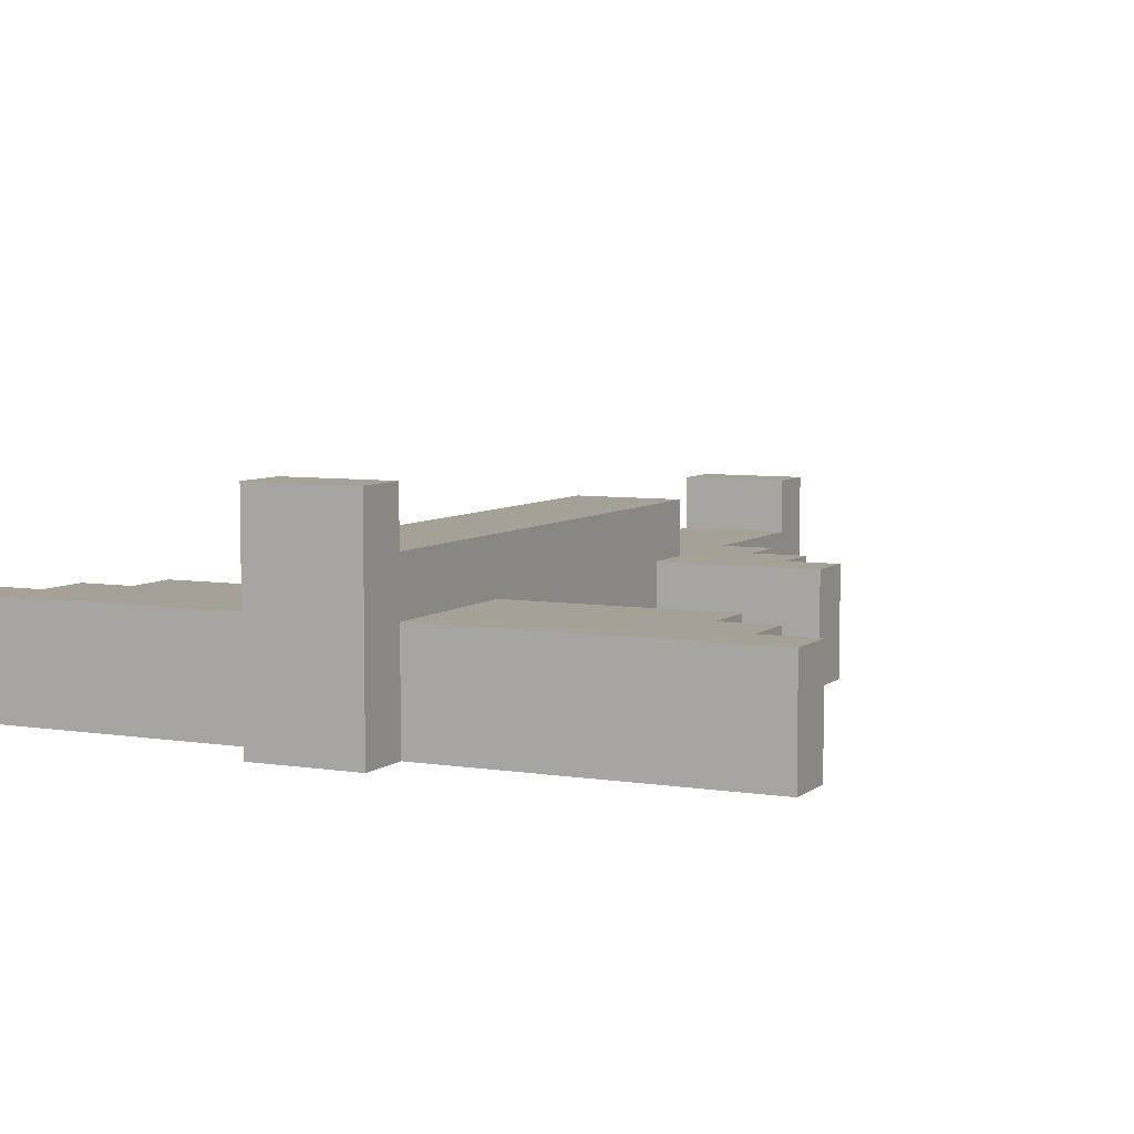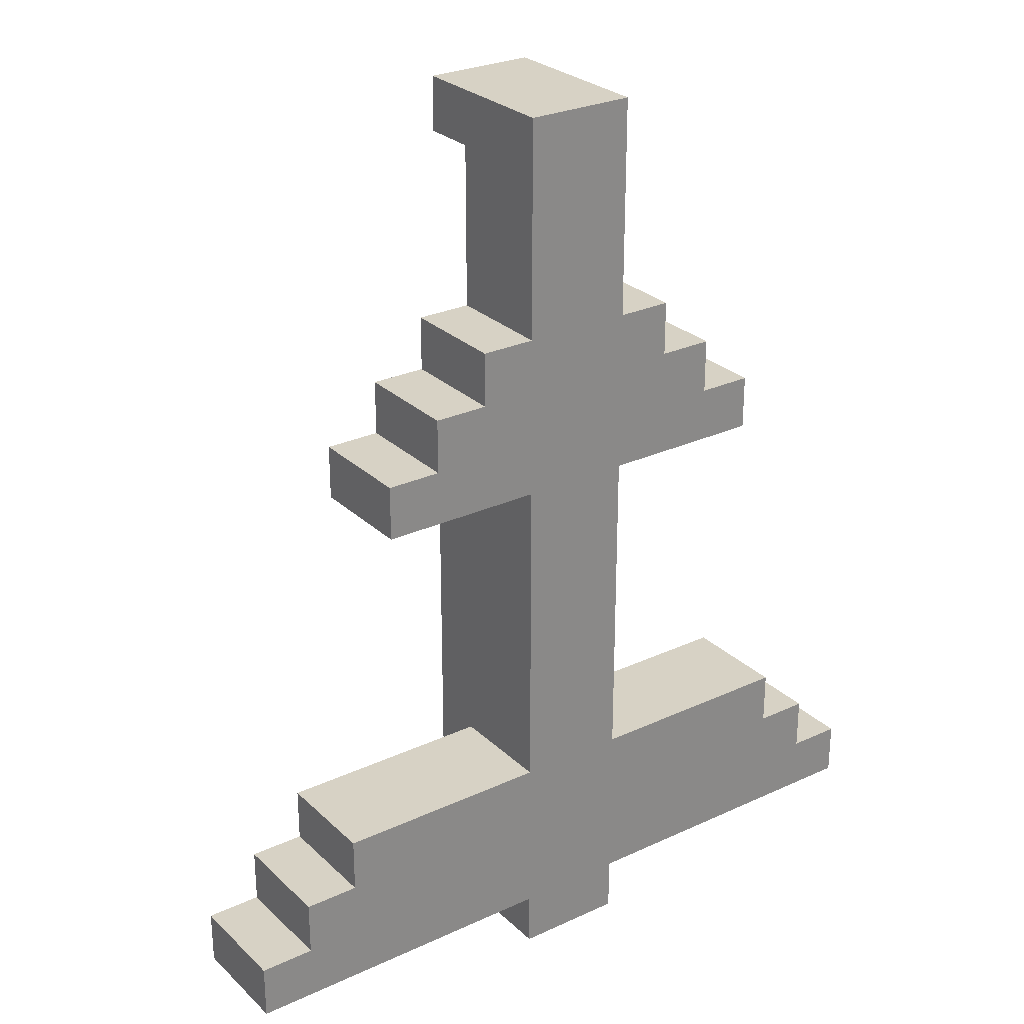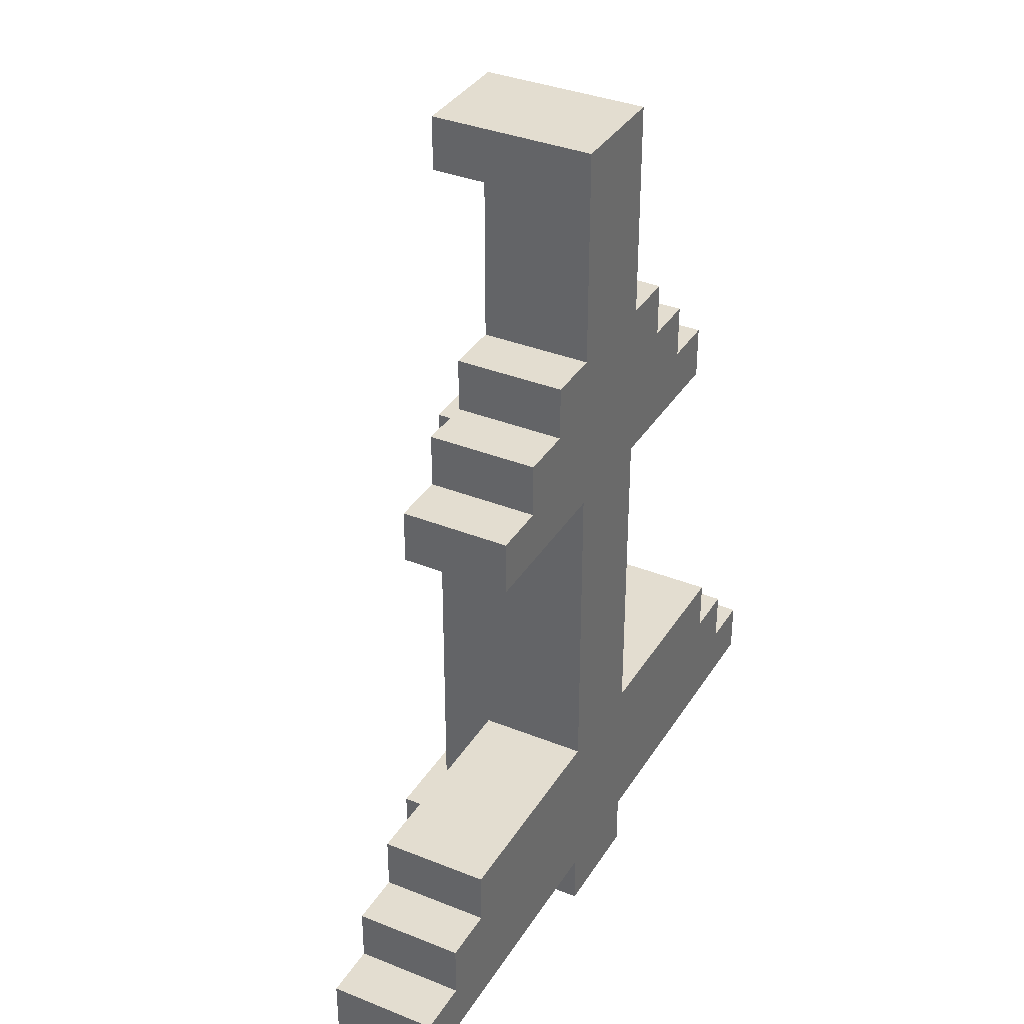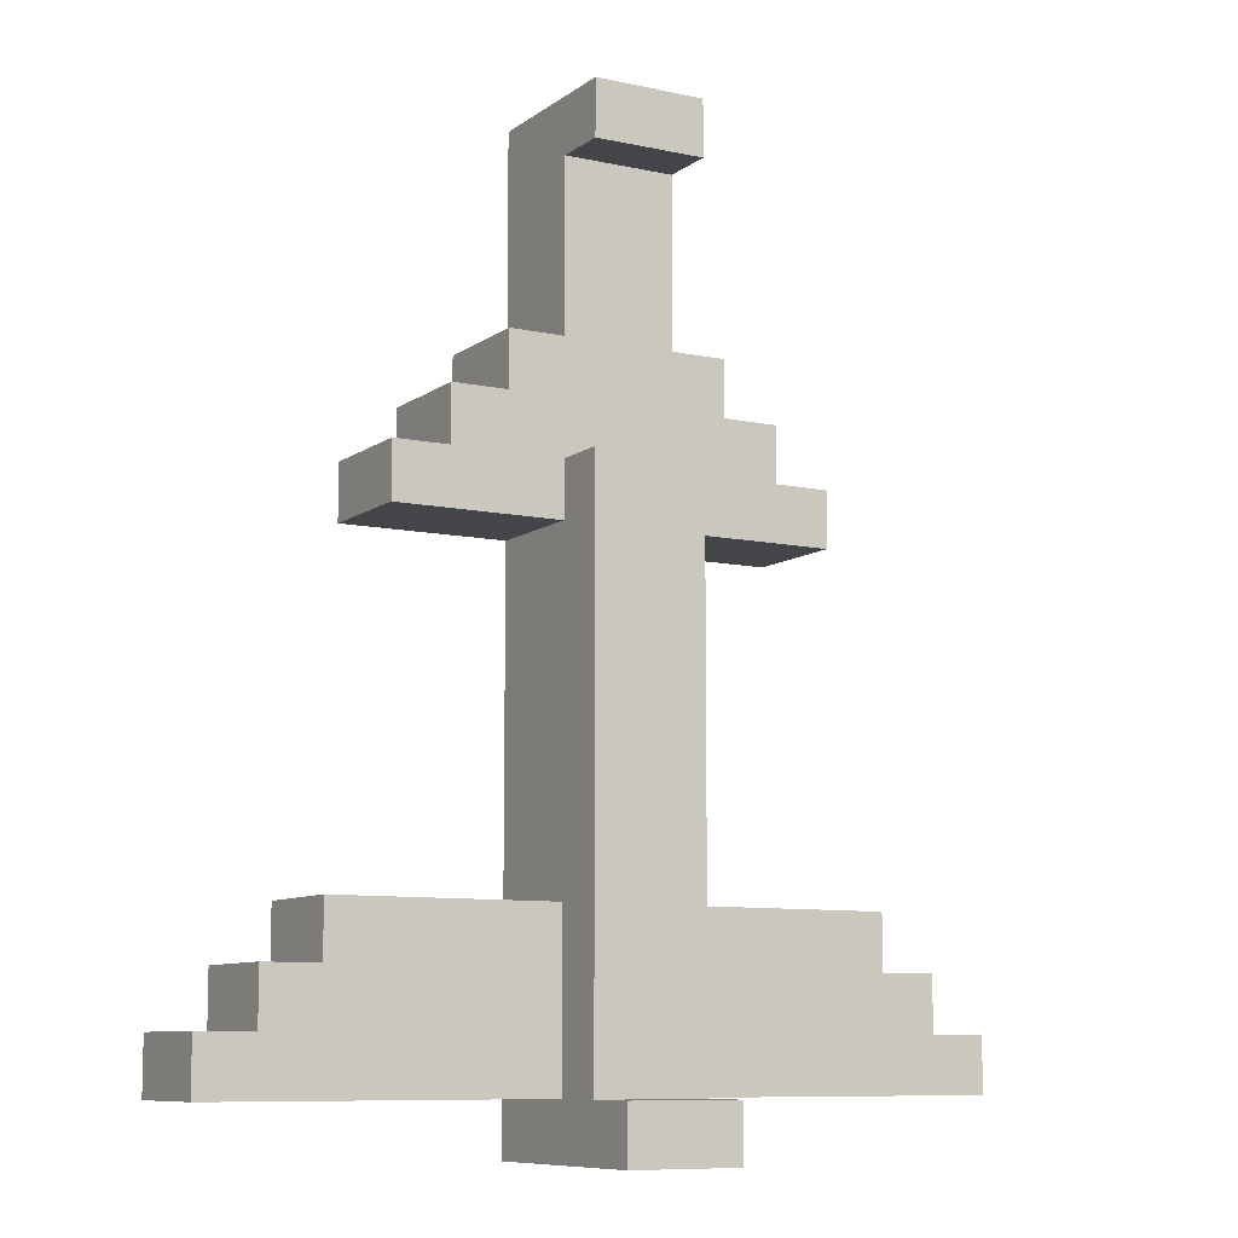
<metadata>
{"format":"obj","ext":"obj","renderer":"f3d","projection":"perspective","resolution":1024,"background":"white","views":[{"elev":6.2,"azim":-154.2,"up":"+Y"},{"elev":27.3,"azim":-35.5,"up":"+Z"},{"elev":35.6,"azim":-62.1,"up":"+Z"},{"elev":-9.1,"azim":150.3,"up":"+Z"}]}
</metadata>
<code>
o
v 0.9 0.3 -1.1
v 0.9 0.2 -1.1
v 0.9 0.1 -1.1
v 0.9 0.3 -1
v 0.9 0.2 -1
v 0.9 0.1 -1
v 0.8 0.3 -1
v 0.8 0.2 -1
v 0.8 0.1 -1
v 0.8 0.3 -0.9
v 0.8 0.2 -0.9
v 0.8 0.1 -0.9
v 0.7 0.3 -0.9
v 0.7 0.2 -0.9
v 0.7 0.1 -0.9
v 0.7 0.3 -0.8
v 0.7 0.2 -0.8
v 0.7 0.1 -0.8
v 0.6 0.3 -0.2
v 0.6 0.1 -0.2
v 0.6 0.3 -0.1
v 0.6 0.1 -0.1
v 0.5 0.3 -0.1
v 0.5 0.1 -0.1
v 0.5 0.3 1.192e-07
v 0.5 0.1 1.192e-07
v 0.4 0.3 1.192e-07
v 0.4 0.1 1.192e-07
v 0.4 0.3 0.1
v 0.4 0.1 0.1
v 0.3 0.5 -1.2
v 0.3 0.4 -1.2
v 0.3 0.3 -1.2
v 0.3 0.1 -1.2
v 0.3 0.5 -1.1
v 0.3 0.4 -1.1
v 0.3 0.3 -1.1
v 0.3 0.2 -1.1
v 0.3 0.1 -1.1
v 0.3 0.4 -0.9
v 0.3 0.3 -0.9
v 0.3 0.4 -0.8
v 0.3 0.3 -0.8
v 0.3 0.2 -0.8
v 0.3 0.1 -0.8
v 0.3 0.3 -0.7
v 0.3 0.2 -0.7
v 0.3 0.1 -0.7
v 0.3 0.4 -0.6
v 0.3 0.3 -0.6
v 0.3 0.2 -0.6
v 0.3 0.1 -0.6
v 0.3 0.3 -0.5
v 0.3 0.2 -0.5
v 0.3 0.1 -0.5
v 0.3 0.4 -0.4
v 0.3 0.3 -0.4
v 0.3 0.2 -0.4
v 0.3 0.1 -0.4
v 0.3 0.4 -0.3
v 0.3 0.3 -0.3
v 0.3 0.2 -0.3
v 0.3 0.3 -0.2
v 0.3 0.2 -0.2
v 0.3 0.1 -0.2
v 0.3 0.4 -0.1
v 0.3 0.3 -0.1
v 0.3 0.3 0.1
v 0.3 0.1 0.1
v 0.3 0.2 0.2
v 0.3 0.1 0.2
v 0.3 0.4 0.4
v 0.3 0.3 0.4
v 0.3 0.2 0.4
v 0.3 0.4 0.5
v 0.3 0.3 0.5
v 0.3 0.1 0.5
v 0.1 0.5 -1.2
v 0.1 0.4 -1.2
v 0.1 0.3 -1.2
v 0.1 0.1 -1.2
v 0.1 0.5 -1.1
v 0.1 0.4 -1.1
v 0.1 0.3 -1.1
v 0.1 0.2 -1.1
v 0.1 0.1 -1.1
v 0.1 0.4 -0.9
v 0.1 0.3 -0.9
v 0.1 0.4 -0.8
v 0.1 0.3 -0.8
v 0.1 0.2 -0.8
v 0.1 0.1 -0.8
v 0.1 0.3 -0.7
v 0.1 0.2 -0.7
v 0.1 0.1 -0.7
v 0.1 0.4 -0.6
v 0.1 0.3 -0.6
v 0.1 0.2 -0.6
v 0.1 0.1 -0.6
v 0.1 0.3 -0.5
v 0.1 0.2 -0.5
v 0.1 0.1 -0.5
v 0.1 0.4 -0.4
v 0.1 0.3 -0.4
v 0.1 0.2 -0.4
v 0.1 0.1 -0.4
v 0.1 0.4 -0.3
v 0.1 0.3 -0.3
v 0.1 0.2 -0.3
v 0.1 0.3 -0.2
v 0.1 0.2 -0.2
v 0.1 0.1 -0.2
v 0.1 0.4 -0.1
v 0.1 0.3 -0.1
v 0.1 0.3 0.1
v 0.1 0.1 0.1
v 0.1 0.2 0.2
v 0.1 0.1 0.2
v 0.1 0.4 0.4
v 0.1 0.3 0.4
v 0.1 0.2 0.4
v 0.1 0.4 0.5
v 0.1 0.3 0.5
v 0.1 0.1 0.5
v 2.384e-07 0.3 1.192e-07
v 2.384e-07 0.1 1.192e-07
v 2.384e-07 0.3 0.1
v 2.384e-07 0.1 0.1
v -0.1 0.3 -0.1
v -0.1 0.1 -0.1
v -0.1 0.3 1.192e-07
v -0.1 0.1 1.192e-07
v -0.2 0.3 -0.2
v -0.2 0.1 -0.2
v -0.2 0.3 -0.1
v -0.2 0.1 -0.1
v -0.3 0.3 -0.9
v -0.3 0.2 -0.9
v -0.3 0.1 -0.9
v -0.3 0.3 -0.8
v -0.3 0.2 -0.8
v -0.3 0.1 -0.8
v -0.4 0.3 -1
v -0.4 0.2 -1
v -0.4 0.1 -1
v -0.4 0.3 -0.9
v -0.4 0.2 -0.9
v -0.4 0.1 -0.9
v -0.5 0.3 -1.1
v -0.5 0.2 -1.1
v -0.5 0.1 -1.1
v -0.5 0.3 -1
v -0.5 0.2 -1
v -0.5 0.1 -1
v 0.3 0.5 -1.2
v 0.3 0.5 -1.1
v 0.1 0.5 -1.2
v 0.1 0.5 -1.1
v 0.3 0.4 -1.1
v 0.3 0.4 -0.9
v 0.3 0.4 -0.8
v 0.3 0.4 -0.6
v 0.3 0.4 -0.4
v 0.3 0.4 -0.3
v 0.3 0.4 -0.1
v 0.3 0.4 0.4
v 0.3 0.4 0.5
v 0.1 0.4 -1.1
v 0.1 0.4 -0.9
v 0.1 0.4 -0.8
v 0.1 0.4 -0.6
v 0.1 0.4 -0.4
v 0.1 0.4 -0.3
v 0.1 0.4 -0.1
v 0.1 0.4 0.4
v 0.1 0.4 0.5
v 0.9 0.3 -1.1
v 0.9 0.3 -1
v 0.8 0.3 -1.1
v 0.8 0.3 -1
v 0.8 0.3 -0.9
v 0.7 0.3 -1.1
v 0.7 0.3 -0.9
v 0.7 0.3 -0.8
v 0.6 0.3 -1.1
v 0.6 0.3 -0.8
v 0.6 0.3 -0.2
v 0.6 0.3 -0.1
v 0.5 0.3 -1.1
v 0.5 0.3 -0.8
v 0.5 0.3 -0.1
v 0.5 0.3 1.192e-07
v 0.4 0.3 -1.1
v 0.4 0.3 -0.8
v 0.4 0.3 1.192e-07
v 0.4 0.3 0.1
v 0.3 0.3 -1.1
v 0.3 0.3 -0.9
v 0.3 0.3 -0.8
v 0.3 0.3 -0.2
v 0.3 0.3 -0.1
v 0.3 0.3 0.1
v 0.3 0.3 0.4
v 0.1 0.3 -1.1
v 0.1 0.3 -0.9
v 0.1 0.3 -0.8
v 0.1 0.3 -0.2
v 0.1 0.3 -0.1
v 0.1 0.3 0.1
v 0.1 0.3 0.4
v 2.384e-07 0.3 -1.1
v 2.384e-07 0.3 -0.8
v 2.384e-07 0.3 1.192e-07
v 2.384e-07 0.3 0.1
v -0.1 0.3 -1.1
v -0.1 0.3 -0.8
v -0.1 0.3 -0.1
v -0.1 0.3 1.192e-07
v -0.2 0.3 -1.1
v -0.2 0.3 -0.8
v -0.2 0.3 -0.2
v -0.2 0.3 -0.1
v -0.3 0.3 -1.1
v -0.3 0.3 -0.9
v -0.3 0.3 -0.8
v -0.4 0.3 -1.1
v -0.4 0.3 -1
v -0.4 0.3 -0.9
v -0.5 0.3 -1.1
v -0.5 0.3 -1
v 0.9 0.1 -1.1
v 0.9 0.1 -1
v 0.8 0.1 -1
v 0.8 0.1 -0.9
v 0.7 0.1 -0.9
v 0.7 0.1 -0.8
v 0.6 0.1 -0.2
v 0.6 0.1 -0.1
v 0.5 0.1 -0.1
v 0.5 0.1 1.192e-07
v 0.4 0.1 1.192e-07
v 0.4 0.1 0.1
v 0.3 0.1 -1.2
v 0.3 0.1 -1.1
v 0.3 0.1 -0.8
v 0.3 0.1 -0.7
v 0.3 0.1 -0.6
v 0.3 0.1 -0.5
v 0.3 0.1 -0.4
v 0.3 0.1 -0.2
v 0.3 0.1 0.1
v 0.3 0.1 0.2
v 0.3 0.1 0.5
v 0.1 0.1 -1.2
v 0.1 0.1 -1.1
v 0.1 0.1 -0.8
v 0.1 0.1 -0.7
v 0.1 0.1 -0.6
v 0.1 0.1 -0.5
v 0.1 0.1 -0.4
v 0.1 0.1 -0.2
v 0.1 0.1 0.1
v 0.1 0.1 0.2
v 0.1 0.1 0.5
v 2.384e-07 0.1 1.192e-07
v 2.384e-07 0.1 0.1
v -0.1 0.1 -0.1
v -0.1 0.1 1.192e-07
v -0.2 0.1 -0.2
v -0.2 0.1 -0.1
v -0.3 0.1 -0.9
v -0.3 0.1 -0.8
v -0.4 0.1 -1
v -0.4 0.1 -0.9
v -0.5 0.1 -1.1
v -0.5 0.1 -1
v 0.3 0.5 -1.2
v 0.1 0.5 -1.2
v 0.3 0.4 -1.2
v 0.1 0.4 -1.2
v 0.3 0.3 -1.2
v 0.1 0.3 -1.2
v 0.3 0.1 -1.2
v 0.1 0.1 -1.2
v 0.9 0.3 -1.1
v 0.8 0.3 -1.1
v 0.7 0.3 -1.1
v 0.6 0.3 -1.1
v 0.5 0.3 -1.1
v 0.4 0.3 -1.1
v 0.3 0.3 -1.1
v 0.1 0.3 -1.1
v 2.384e-07 0.3 -1.1
v -0.1 0.3 -1.1
v -0.2 0.3 -1.1
v -0.3 0.3 -1.1
v -0.4 0.3 -1.1
v -0.5 0.3 -1.1
v 0.9 0.2 -1.1
v 0.8 0.2 -1.1
v 0.7 0.2 -1.1
v 0.6 0.2 -1.1
v 0.5 0.2 -1.1
v 0.4 0.2 -1.1
v 0.3 0.2 -1.1
v 0.1 0.2 -1.1
v 2.384e-07 0.2 -1.1
v -0.1 0.2 -1.1
v -0.2 0.2 -1.1
v -0.3 0.2 -1.1
v -0.4 0.2 -1.1
v -0.5 0.2 -1.1
v 0.9 0.1 -1.1
v 0.3 0.1 -1.1
v 0.1 0.1 -1.1
v -0.5 0.1 -1.1
v 0.6 0.3 -0.2
v 0.3 0.3 -0.2
v 0.1 0.3 -0.2
v -0.2 0.3 -0.2
v 0.3 0.2 -0.2
v 0.1 0.2 -0.2
v 0.6 0.1 -0.2
v 0.3 0.1 -0.2
v 0.1 0.1 -0.2
v -0.2 0.1 -0.2
v 0.3 0.4 0.4
v 0.1 0.4 0.4
v 0.3 0.3 0.4
v 0.1 0.3 0.4
v 0.3 0.5 -1.1
v 0.1 0.5 -1.1
v 0.3 0.4 -1.1
v 0.1 0.4 -1.1
v 0.9 0.3 -1
v 0.8 0.3 -1
v -0.4 0.3 -1
v -0.5 0.3 -1
v 0.9 0.2 -1
v 0.8 0.2 -1
v -0.4 0.2 -1
v -0.5 0.2 -1
v 0.9 0.1 -1
v 0.8 0.1 -1
v -0.4 0.1 -1
v -0.5 0.1 -1
v 0.8 0.3 -0.9
v 0.7 0.3 -0.9
v -0.3 0.3 -0.9
v -0.4 0.3 -0.9
v 0.8 0.2 -0.9
v 0.7 0.2 -0.9
v -0.3 0.2 -0.9
v -0.4 0.2 -0.9
v 0.8 0.1 -0.9
v 0.7 0.1 -0.9
v -0.3 0.1 -0.9
v -0.4 0.1 -0.9
v 0.7 0.3 -0.8
v 0.6 0.3 -0.8
v 0.5 0.3 -0.8
v 0.4 0.3 -0.8
v 0.3 0.3 -0.8
v 0.1 0.3 -0.8
v 2.384e-07 0.3 -0.8
v -0.1 0.3 -0.8
v -0.2 0.3 -0.8
v -0.3 0.3 -0.8
v 0.7 0.2 -0.8
v 0.6 0.2 -0.8
v 0.5 0.2 -0.8
v 0.4 0.2 -0.8
v 0.3 0.2 -0.8
v 0.1 0.2 -0.8
v 2.384e-07 0.2 -0.8
v -0.1 0.2 -0.8
v -0.2 0.2 -0.8
v -0.3 0.2 -0.8
v 0.7 0.1 -0.8
v 0.3 0.1 -0.8
v 0.1 0.1 -0.8
v -0.3 0.1 -0.8
v 0.3 0.4 -0.1
v 0.1 0.4 -0.1
v 0.6 0.3 -0.1
v 0.5 0.3 -0.1
v 0.3 0.3 -0.1
v 0.1 0.3 -0.1
v -0.1 0.3 -0.1
v -0.2 0.3 -0.1
v 0.6 0.1 -0.1
v 0.5 0.1 -0.1
v -0.1 0.1 -0.1
v -0.2 0.1 -0.1
v 0.5 0.3 1.192e-07
v 0.4 0.3 1.192e-07
v 2.384e-07 0.3 1.192e-07
v -0.1 0.3 1.192e-07
v 0.5 0.1 1.192e-07
v 0.4 0.1 1.192e-07
v 2.384e-07 0.1 1.192e-07
v -0.1 0.1 1.192e-07
v 0.4 0.3 0.1
v 0.3 0.3 0.1
v 0.1 0.3 0.1
v 2.384e-07 0.3 0.1
v 0.4 0.1 0.1
v 0.3 0.1 0.1
v 0.1 0.1 0.1
v 2.384e-07 0.1 0.1
v 0.3 0.4 0.5
v 0.1 0.4 0.5
v 0.3 0.3 0.5
v 0.1 0.3 0.5
v 0.3 0.1 0.5
v 0.1 0.1 0.5
f 4 2 1
f 5 3 2
f 5 2 4
f 6 3 5
f 10 8 7
f 11 9 8
f 11 8 10
f 12 9 11
f 16 14 13
f 17 15 14
f 17 14 16
f 18 15 17
f 21 20 19
f 22 20 21
f 25 24 23
f 26 24 25
f 29 28 27
f 30 28 29
f 35 32 31
f 36 33 32
f 36 32 35
f 37 34 33
f 37 33 36
f 38 34 37
f 39 34 38
f 40 37 36
f 41 37 40
f 42 41 40
f 43 41 42
f 46 43 42
f 46 44 43
f 47 45 44
f 47 44 46
f 48 45 47
f 49 46 42
f 50 47 46
f 50 46 49
f 51 48 47
f 51 47 50
f 52 48 51
f 53 50 49
f 53 51 50
f 54 52 51
f 54 51 53
f 55 52 54
f 56 53 49
f 57 54 53
f 57 53 56
f 58 55 54
f 58 54 57
f 59 55 58
f 60 57 56
f 61 58 57
f 61 57 60
f 62 59 58
f 62 58 61
f 63 61 60
f 63 62 61
f 64 59 62
f 64 62 63
f 65 59 64
f 66 63 60
f 67 63 66
f 70 69 68
f 71 69 70
f 73 70 68
f 74 71 70
f 74 70 73
f 75 73 72
f 76 74 73
f 76 73 75
f 77 71 74
f 77 74 76
f 78 79 82
f 79 80 83
f 82 79 83
f 80 81 84
f 83 80 84
f 84 81 85
f 85 81 86
f 83 84 87
f 87 84 88
f 87 88 89
f 89 88 90
f 89 90 93
f 90 91 93
f 91 92 94
f 93 91 94
f 94 92 95
f 89 93 96
f 93 94 97
f 96 93 97
f 94 95 98
f 97 94 98
f 98 95 99
f 96 97 100
f 97 98 100
f 98 99 101
f 100 98 101
f 101 99 102
f 96 100 103
f 100 101 104
f 103 100 104
f 101 102 105
f 104 101 105
f 105 102 106
f 103 104 107
f 104 105 108
f 107 104 108
f 105 106 109
f 108 105 109
f 107 108 110
f 108 109 110
f 109 106 111
f 110 109 111
f 111 106 112
f 107 110 113
f 113 110 114
f 115 116 117
f 117 116 118
f 115 117 120
f 117 118 121
f 120 117 121
f 119 120 122
f 120 121 123
f 122 120 123
f 121 118 124
f 123 121 124
f 125 126 127
f 127 126 128
f 129 130 131
f 131 130 132
f 133 134 135
f 135 134 136
f 137 138 140
f 138 139 141
f 140 138 141
f 141 139 142
f 143 144 146
f 144 145 147
f 146 144 147
f 147 145 148
f 149 150 152
f 150 151 153
f 152 150 153
f 153 151 154
f 157 156 155
f 158 156 157
f 168 160 159
f 169 161 160
f 169 160 168
f 170 162 161
f 170 161 169
f 171 163 162
f 171 162 170
f 172 164 163
f 172 163 171
f 173 165 164
f 173 164 172
f 174 165 173
f 175 167 166
f 176 167 175
f 179 178 177
f 180 178 179
f 182 180 179
f 182 181 180
f 183 181 182
f 185 183 182
f 185 184 183
f 186 184 185
f 189 186 185
f 190 186 189
f 191 188 187
f 193 190 189
f 194 190 193
f 195 192 191
f 197 194 193
f 198 194 197
f 199 194 198
f 200 196 195
f 200 191 187
f 200 195 191
f 201 196 200
f 202 196 201
f 208 202 201
f 209 203 202
f 209 202 208
f 210 203 209
f 211 206 205
f 211 205 204
f 212 206 211
f 213 208 207
f 213 209 208
f 214 209 213
f 215 212 211
f 216 212 215
f 217 213 207
f 218 213 217
f 219 216 215
f 220 216 219
f 221 217 207
f 222 217 221
f 223 220 219
f 224 220 223
f 225 220 224
f 226 224 223
f 227 224 226
f 228 224 227
f 229 227 226
f 230 227 229
f 231 232 233
f 233 234 235
f 237 238 239
f 239 240 241
f 231 233 244
f 233 235 244
f 235 236 244
f 244 236 245
f 241 242 250
f 239 241 250
f 237 239 250
f 250 242 251
f 243 244 254
f 244 245 255
f 254 244 255
f 245 246 255
f 255 246 256
f 246 247 257
f 256 246 257
f 247 248 258
f 257 247 258
f 248 249 259
f 258 248 259
f 249 250 260
f 259 249 260
f 251 252 261
f 260 250 261
f 250 251 261
f 261 252 262
f 252 253 263
f 262 252 263
f 263 253 264
f 261 262 265
f 265 262 266
f 261 265 267
f 267 265 268
f 261 267 269
f 269 267 270
f 255 256 271
f 271 256 272
f 255 271 273
f 273 271 274
f 255 273 275
f 275 273 276
f 279 278 277
f 280 278 279
f 281 280 279
f 282 280 281
f 283 282 281
f 284 282 283
f 299 286 285
f 300 287 286
f 300 286 299
f 301 288 287
f 301 287 300
f 302 289 288
f 302 288 301
f 303 290 289
f 303 289 302
f 304 291 290
f 304 290 303
f 305 291 304
f 306 293 292
f 307 294 293
f 307 293 306
f 308 295 294
f 308 294 307
f 309 296 295
f 309 295 308
f 310 297 296
f 310 296 309
f 311 298 297
f 311 297 310
f 312 298 311
f 313 300 299
f 313 301 300
f 313 302 301
f 313 303 302
f 313 304 303
f 313 305 304
f 314 305 313
f 315 310 309
f 315 312 311
f 315 311 310
f 315 307 306
f 315 309 308
f 315 308 307
f 316 312 315
f 321 318 317
f 322 320 319
f 323 321 317
f 324 321 323
f 325 320 322
f 326 320 325
f 329 328 327
f 330 328 329
f 331 332 333
f 333 332 334
f 335 336 339
f 339 336 340
f 337 338 341
f 341 338 342
f 339 340 343
f 343 340 344
f 341 342 345
f 345 342 346
f 347 348 351
f 351 348 352
f 349 350 353
f 353 350 354
f 351 352 355
f 355 352 356
f 353 354 357
f 357 354 358
f 359 360 369
f 360 361 370
f 369 360 370
f 361 362 371
f 370 361 371
f 362 363 372
f 371 362 372
f 372 363 373
f 364 365 374
f 365 366 375
f 374 365 375
f 366 367 376
f 375 366 376
f 367 368 377
f 376 367 377
f 377 368 378
f 369 370 379
f 370 371 379
f 372 373 379
f 371 372 379
f 379 373 380
f 375 376 381
f 377 378 381
f 376 377 381
f 374 375 381
f 381 378 382
f 383 384 387
f 387 384 388
f 385 386 391
f 391 386 392
f 389 390 393
f 393 390 394
f 395 396 399
f 399 396 400
f 397 398 401
f 401 398 402
f 403 404 407
f 407 404 408
f 405 406 409
f 409 406 410
f 411 412 413
f 413 412 414
f 413 414 415
f 415 414 416

</code>
